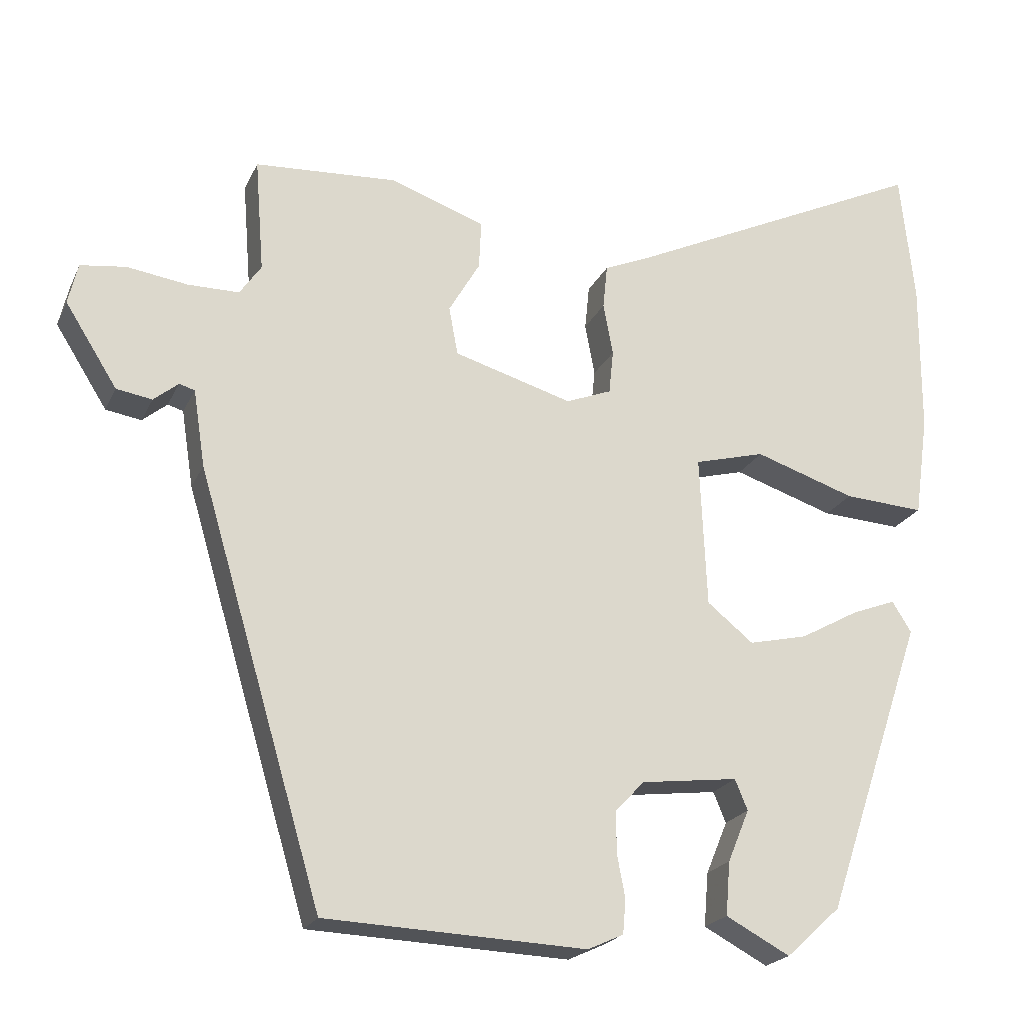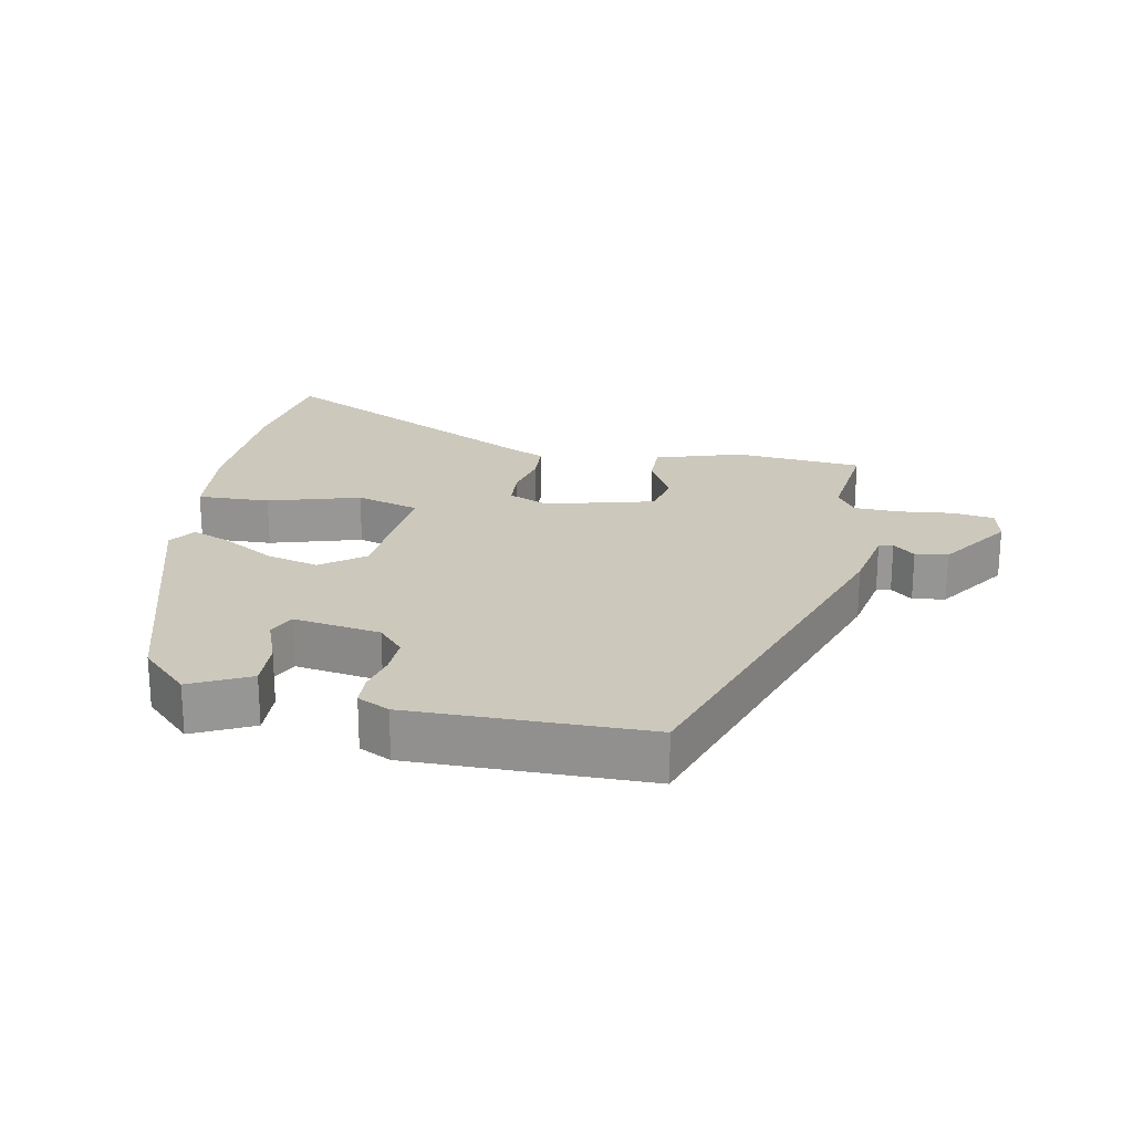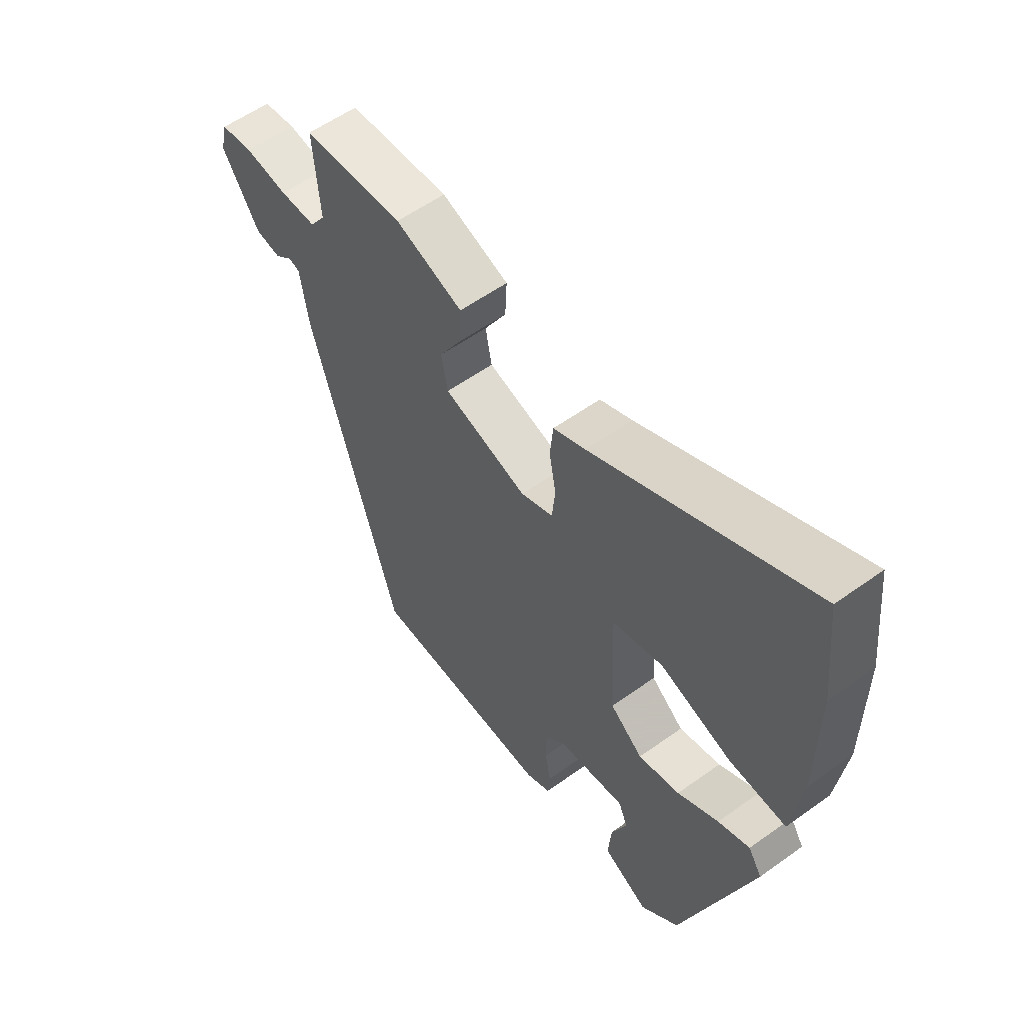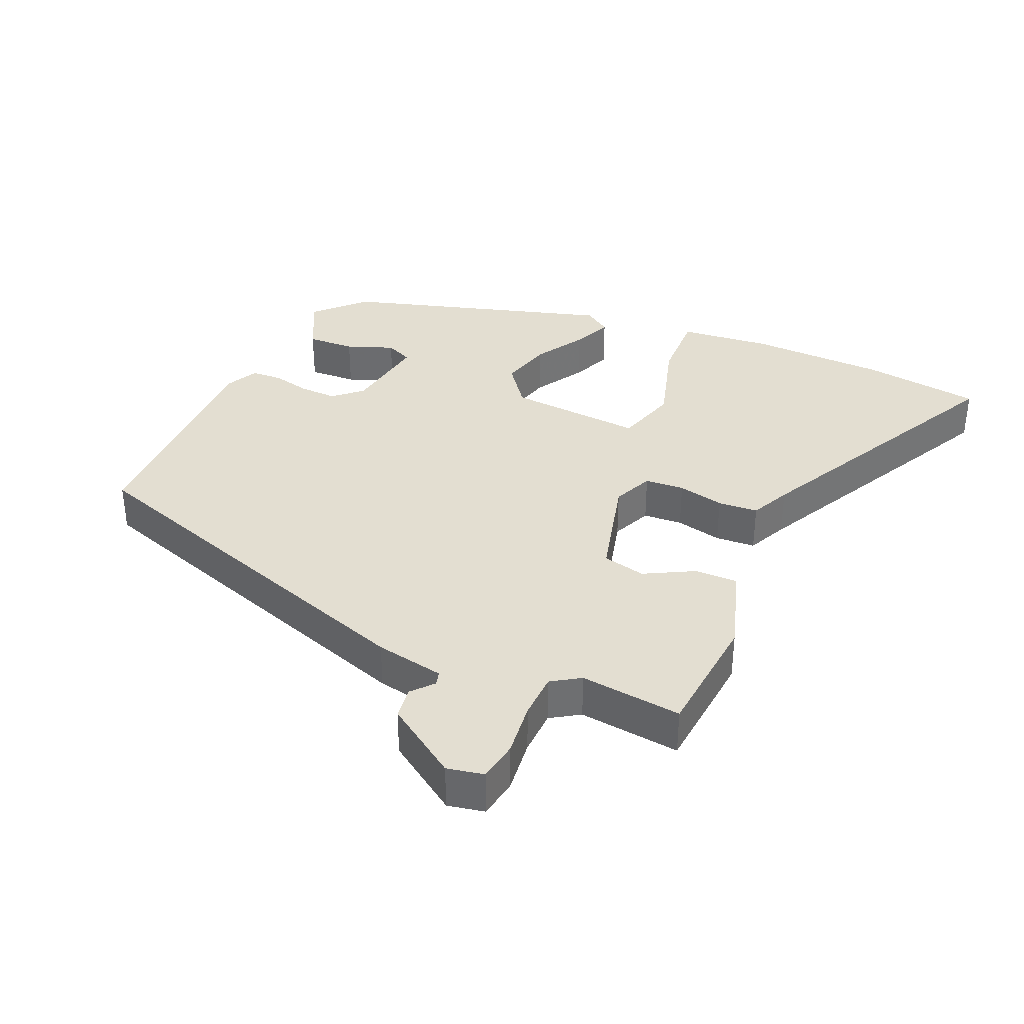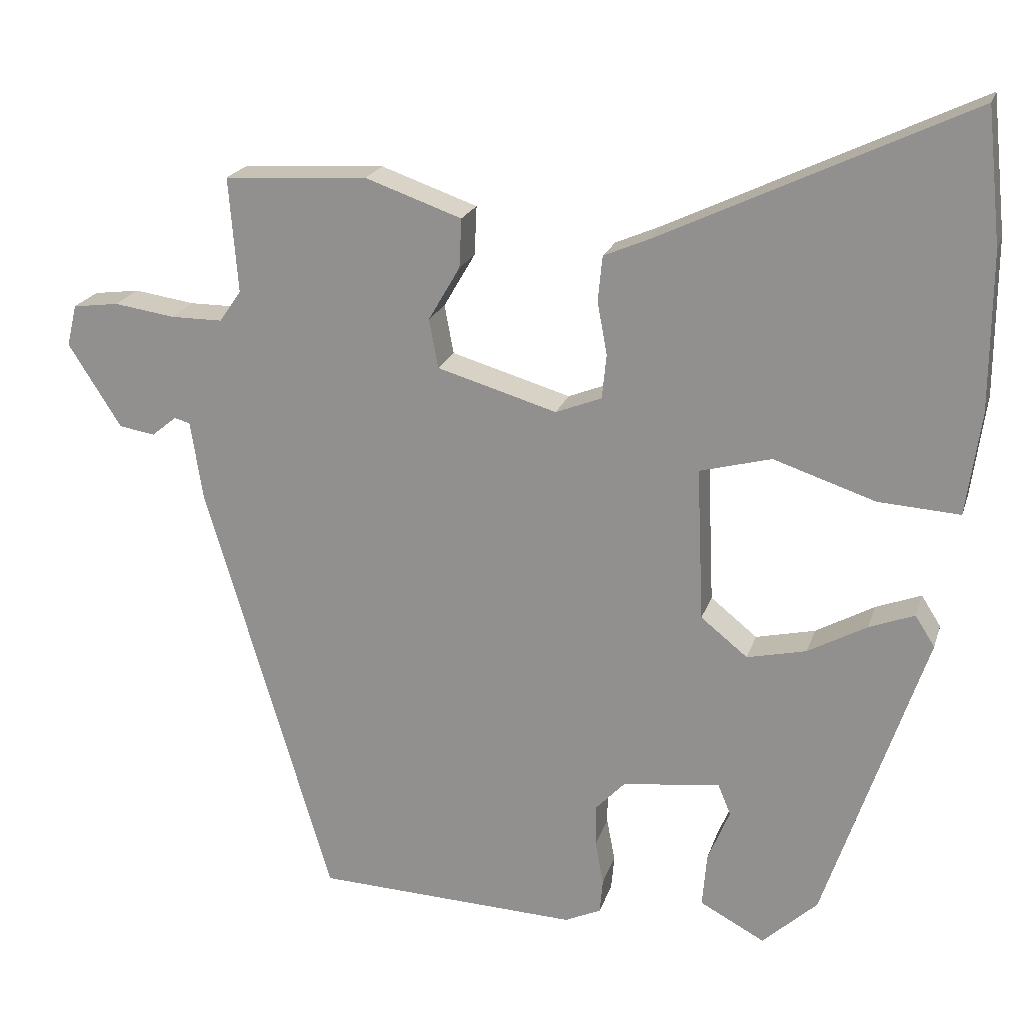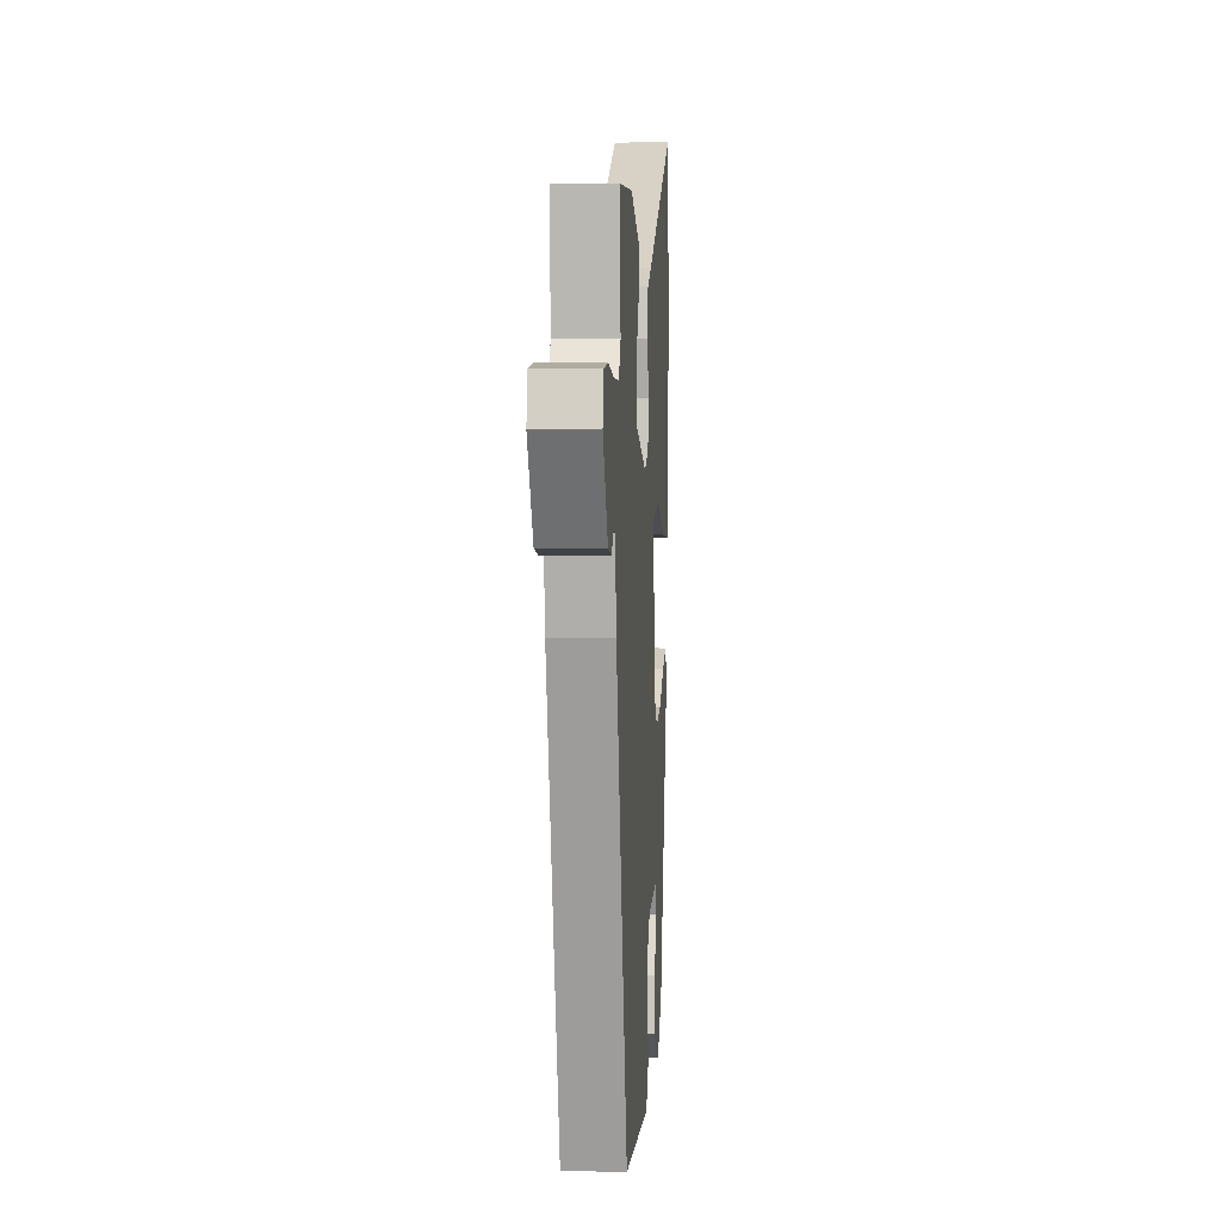
<metadata>
{"format":"obj","ext":"obj","renderer":"f3d","projection":"perspective","resolution":1024,"background":"white","views":[{"elev":-21.4,"azim":-19.5,"up":"+Z"},{"elev":22.1,"azim":-167.0,"up":"+Y"},{"elev":56.8,"azim":53.1,"up":"+Z"},{"elev":36.0,"azim":-64.4,"up":"+Y"},{"elev":20.5,"azim":15.4,"up":"+Z"},{"elev":2.7,"azim":-86.1,"up":"+Z"}]}
</metadata>
<code>
v 0.484 0.07 0.647
v 0.503 0.07 0.469
v 0.502 0.07 0.262
v 0.483 0.07 0.125
v 0.375 0.07 0.132
v 0.24 0.07 0.177
v 0.145 0.07 0.152
v 0.154 0.07 -0.052
v 0.216 0.07 -0.102
v 0.295 0.07 -0.084
v 0.373 0.07 -0.041
v 0.433 0.07 -0.018
v 0.459 0.07 -0.059
v 0.325 0.07 -0.456
v 0.252 0.07 -0.523
v 0.166 0.07 -0.477
v 0.172 0.07 -0.405
v 0.201 0.07 -0.335
v 0.184 0.07 -0.294
v 0.054 0.07 -0.31
v 0.015 0.07 -0.351
v 0.015 0.07 -0.407
v 0.026 0.07 -0.465
v 0.022 0.07 -0.511
v -0.026 0.07 -0.533
v -0.376 0.07 -0.518
v -0.544 0.07 0.05
v -0.56 0.07 0.154
v -0.581 0.07 0.16
v -0.614 0.07 0.133
v -0.662 0.07 0.141
v -0.732 0.07 0.252
v -0.719 0.07 0.307
v -0.658 0.07 0.315
v -0.577 0.07 0.303
v -0.508 0.07 0.303
v -0.479 0.07 0.345
v -0.491 0.07 0.498
v -0.3 0.07 0.509
v -0.172 0.07 0.464
v -0.175 0.07 0.399
v -0.217 0.07 0.327
v -0.205 0.07 0.262
v -0.046 0.07 0.215
v 0.015 0.07 0.239
v 0.021 0.07 0.298
v 0.008 0.07 0.368
v 0.014 0.07 0.428
v 0.075 0.07 0.454
v 0.484 0 0.647
v 0.503 0 0.469
v 0.502 0 0.262
v 0.483 0 0.125
v 0.375 0 0.132
v 0.24 0 0.177
v 0.145 0 0.152
v 0.154 0 -0.052
v 0.216 0 -0.102
v 0.295 0 -0.084
v 0.373 0 -0.041
v 0.433 0 -0.018
v 0.459 0 -0.059
v 0.325 0 -0.456
v 0.252 0 -0.523
v 0.166 0 -0.477
v 0.172 0 -0.405
v 0.201 0 -0.335
v 0.184 0 -0.294
v 0.054 0 -0.31
v 0.015 0 -0.351
v 0.015 0 -0.407
v 0.026 0 -0.465
v 0.022 0 -0.511
v -0.026 0 -0.533
v -0.376 0 -0.518
v -0.544 0 0.05
v -0.56 0 0.154
v -0.581 0 0.16
v -0.614 0 0.133
v -0.662 0 0.141
v -0.732 0 0.252
v -0.719 0 0.307
v -0.658 0 0.315
v -0.577 0 0.303
v -0.508 0 0.303
v -0.479 0 0.345
v -0.491 0 0.498
v -0.3 0 0.509
v -0.172 0 0.464
v -0.175 0 0.399
v -0.217 0 0.327
v -0.205 0 0.262
v -0.046 0 0.215
v 0.015 0 0.239
v 0.021 0 0.298
v 0.008 0 0.368
v 0.014 0 0.428
v 0.075 0 0.454
f 46 47 48 49
f 2 3 4
f 1 2 4
f 49 1 4
f 46 49 4
f 45 46 4
f 40 41 42
f 39 40 42
f 38 39 42
f 37 38 42
f 36 37 42 43
f 35 36 43 44
f 33 34 35
f 32 33 35
f 31 32 35
f 30 31 35
f 29 30 35
f 28 29 35 44
f 26 27 28
f 25 26 28
f 24 25 28
f 23 24 28
f 22 23 28
f 21 22 28 44
f 16 17 18
f 15 16 18
f 14 15 18
f 13 14 18
f 12 13 18
f 11 12 18
f 10 11 18 19
f 9 10 19 20
f 4 5 6
f 45 4 6
f 45 6 7
f 44 45 7 8
f 21 44 8
f 8 9 20 21
f 98 97 96 95
f 53 52 51
f 53 51 50
f 53 50 98
f 53 98 95
f 53 95 94
f 91 90 89
f 91 89 88
f 91 88 87
f 91 87 86
f 92 91 86 85
f 93 92 85 84
f 84 83 82
f 84 82 81
f 84 81 80
f 84 80 79
f 84 79 78
f 93 84 78 77
f 77 76 75
f 77 75 74
f 77 74 73
f 77 73 72
f 77 72 71
f 93 77 71 70
f 67 66 65
f 67 65 64
f 67 64 63
f 67 63 62
f 67 62 61
f 67 61 60
f 68 67 60 59
f 69 68 59 58
f 55 54 53
f 55 53 94
f 56 55 94
f 57 56 94 93
f 57 93 70
f 70 69 58 57
f 1 50 51 2
f 2 51 52 3
f 3 52 53 4
f 4 53 54 5
f 5 54 55 6
f 6 55 56 7
f 7 56 57 8
f 8 57 58 9
f 9 58 59 10
f 10 59 60 11
f 11 60 61 12
f 12 61 62 13
f 13 62 63 14
f 14 63 64 15
f 15 64 65 16
f 16 65 66 17
f 17 66 67 18
f 18 67 68 19
f 19 68 69 20
f 20 69 70 21
f 21 70 71 22
f 22 71 72 23
f 23 72 73 24
f 24 73 74 25
f 25 74 75 26
f 26 75 76 27
f 27 76 77 28
f 28 77 78 29
f 29 78 79 30
f 30 79 80 31
f 31 80 81 32
f 32 81 82 33
f 33 82 83 34
f 34 83 84 35
f 35 84 85 36
f 36 85 86 37
f 37 86 87 38
f 38 87 88 39
f 39 88 89 40
f 40 89 90 41
f 41 90 91 42
f 42 91 92 43
f 43 92 93 44
f 44 93 94 45
f 45 94 95 46
f 46 95 96 47
f 47 96 97 48
f 48 97 98 49
f 49 98 50 1

</code>
